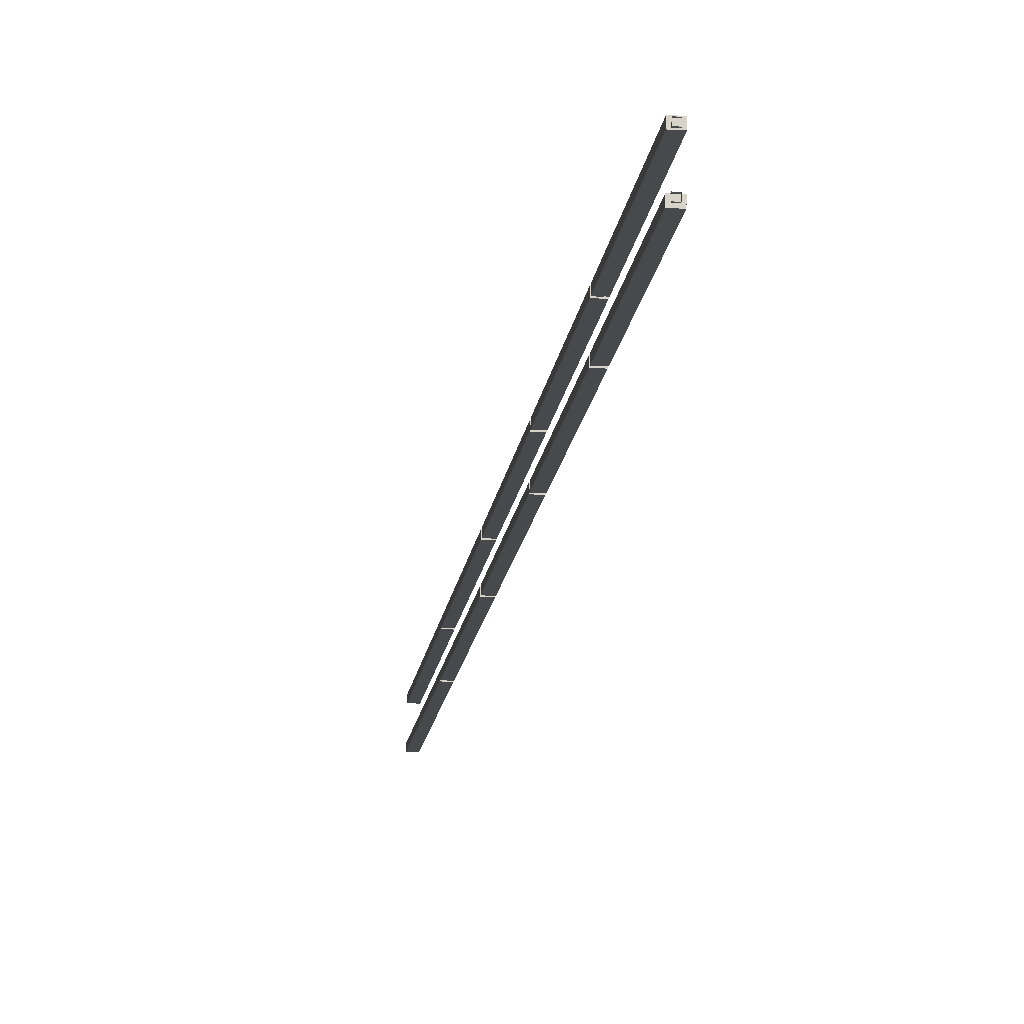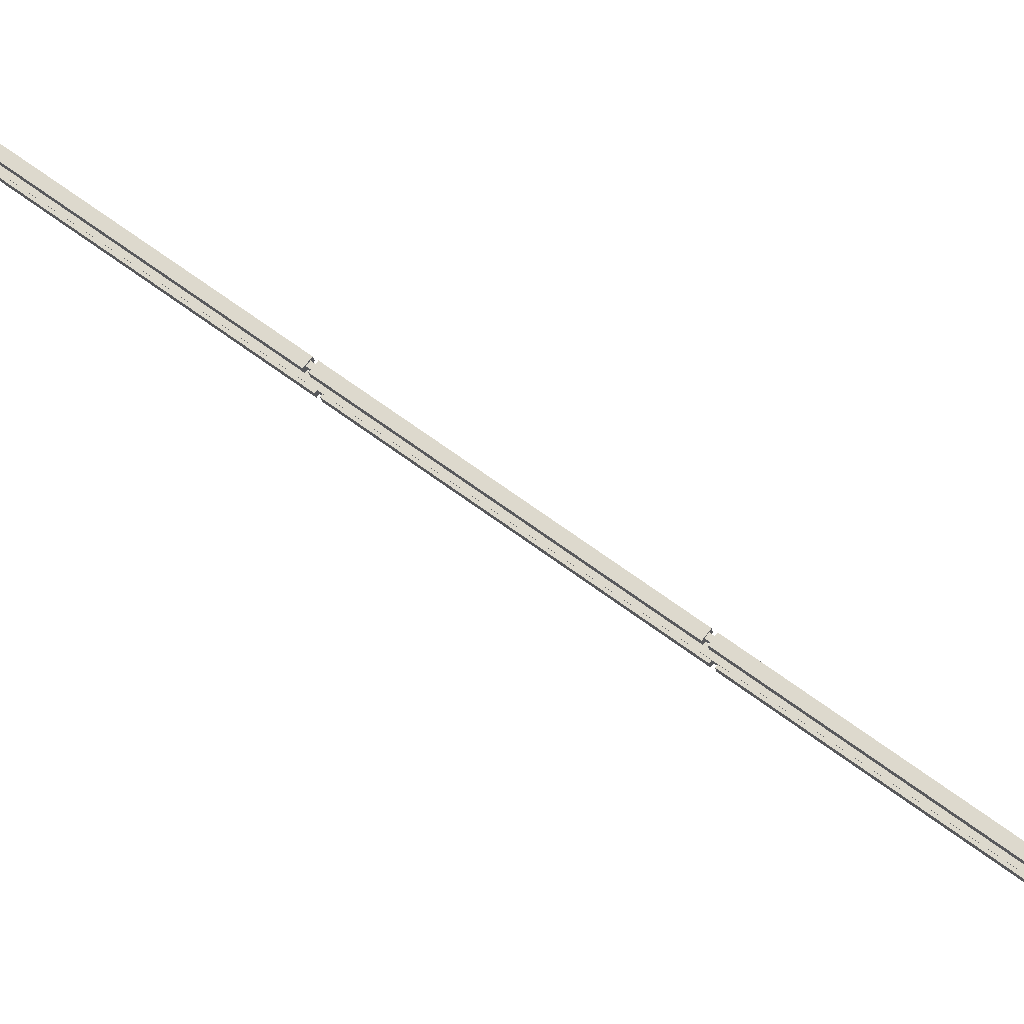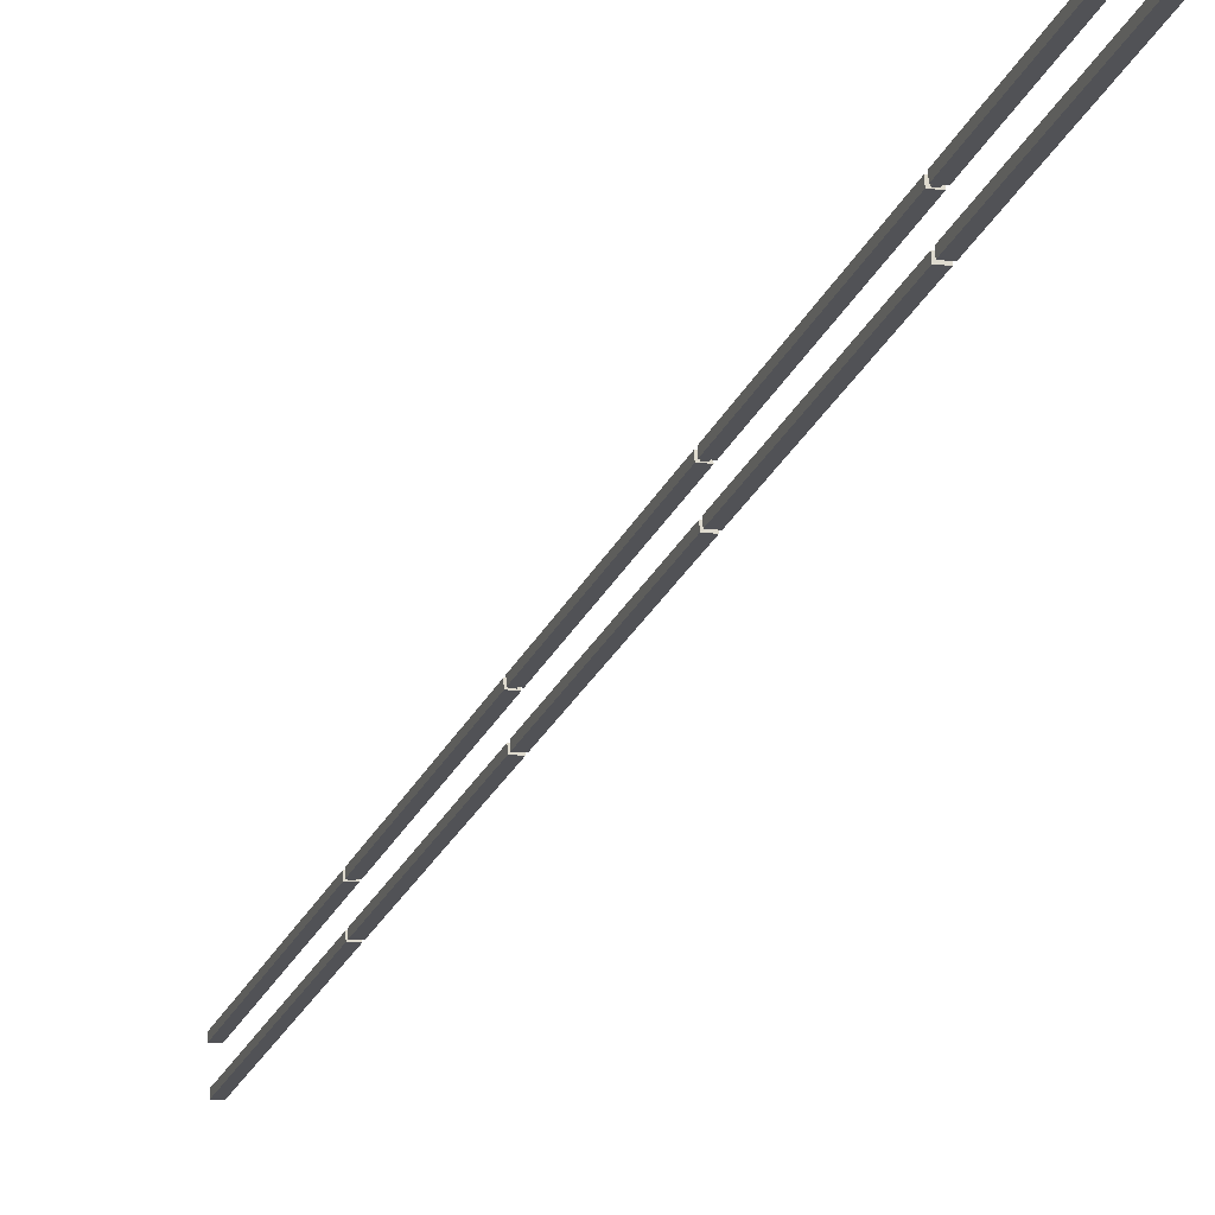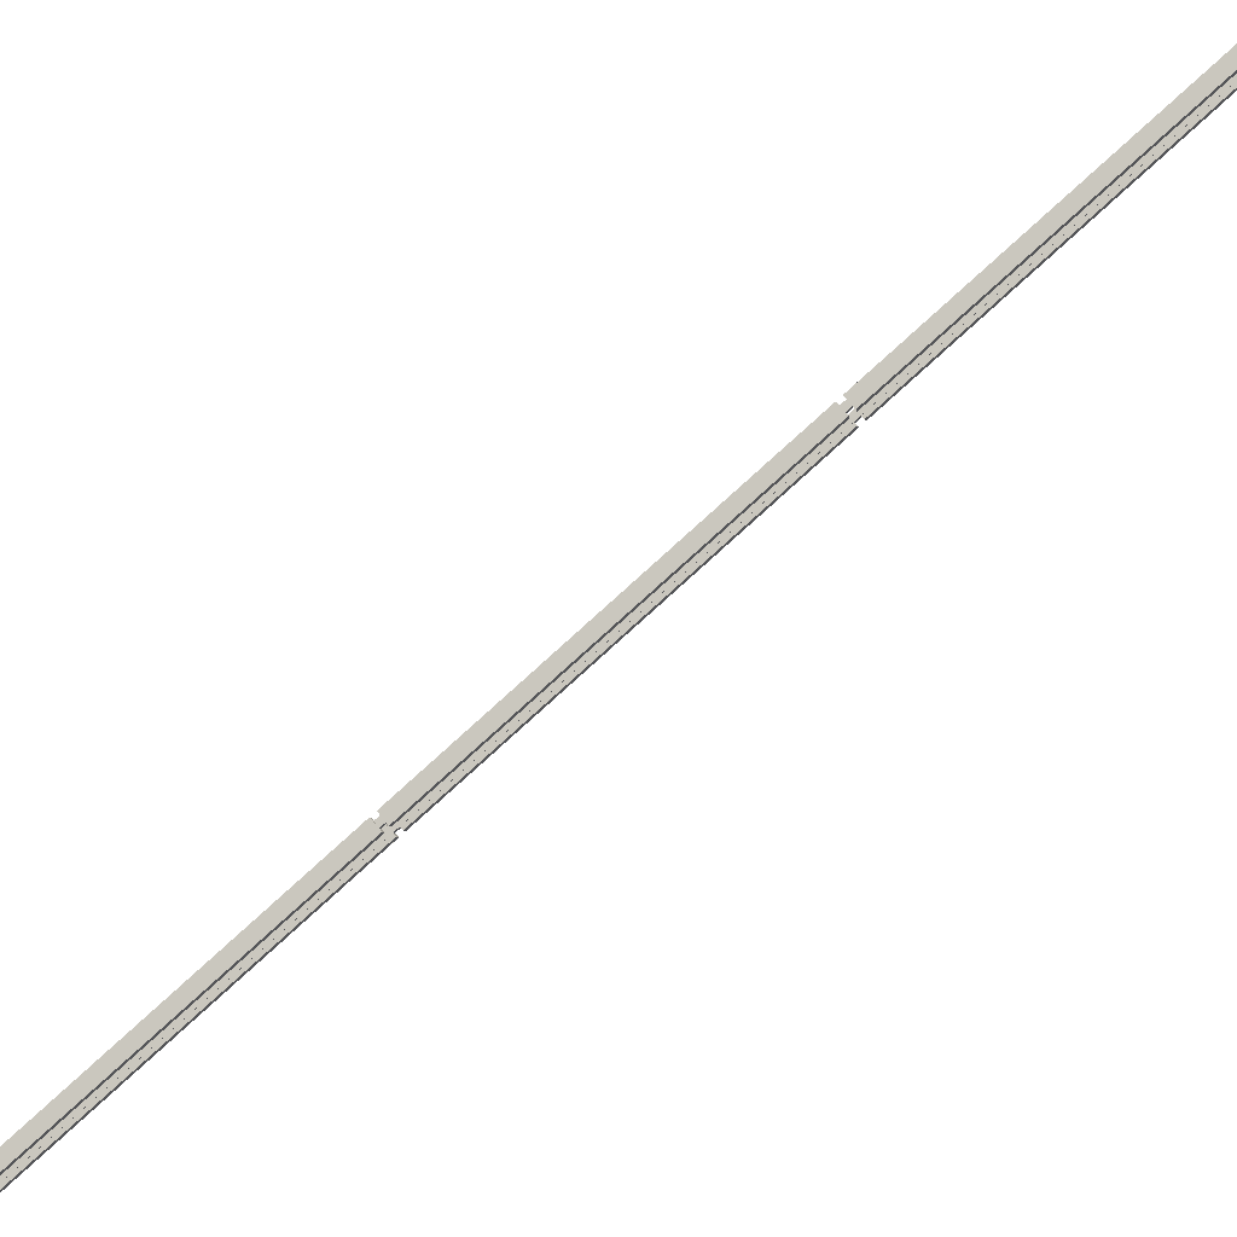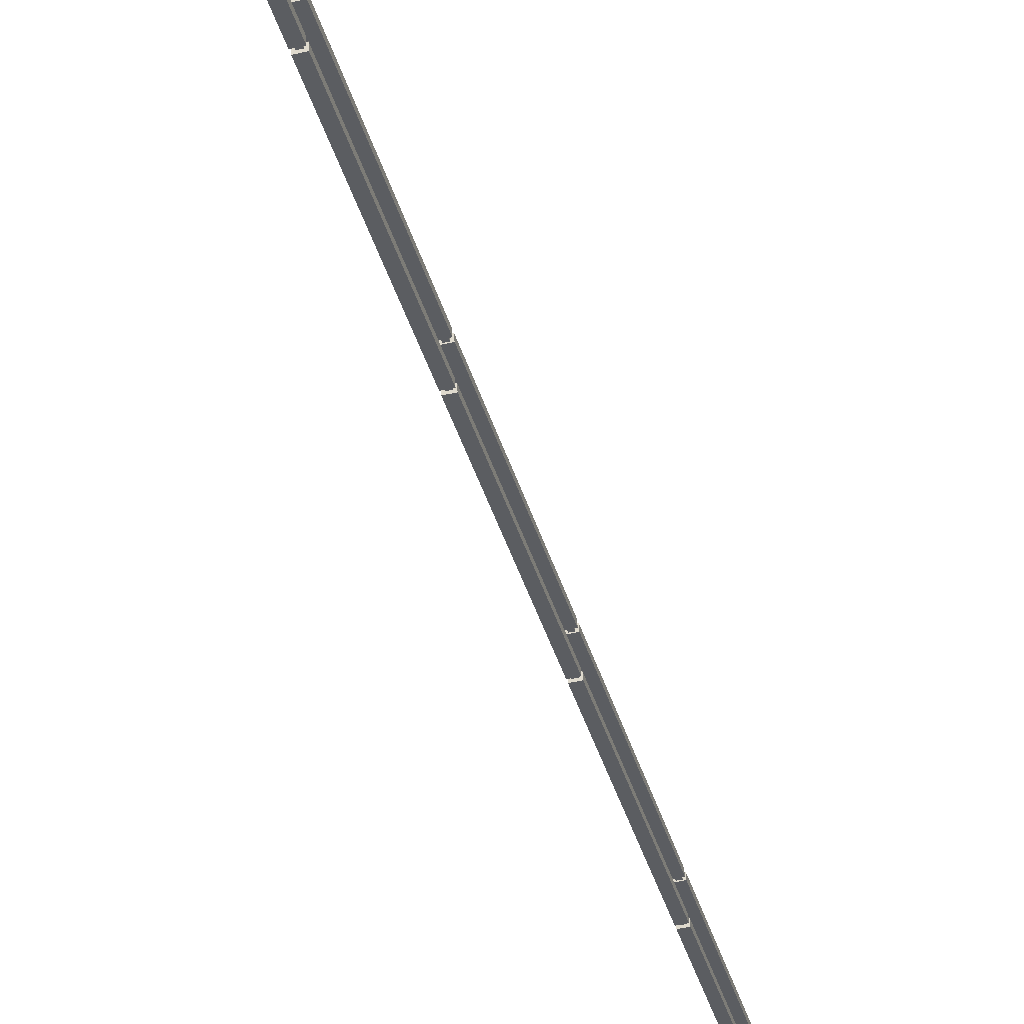
<metadata>
{"format":"obj","ext":"obj","renderer":"f3d","projection":"perspective","resolution":1024,"background":"white","views":[{"elev":-23.6,"azim":-169.6,"up":"+Y"},{"elev":74.3,"azim":-35.9,"up":"+Y"},{"elev":-10.6,"azim":-2.7,"up":"+Y"},{"elev":76.8,"azim":-114.4,"up":"+Y"},{"elev":-47.4,"azim":-149.5,"up":"+Y"}]}
</metadata>
<code>
g pb_Mesh380932
v 1.078 1.433 3.632
v -0.004461 0.6264 -0.1328
v -0.06214 0.6266 -0.1163
v 1.021 1.433 3.649
v 1.075 1.491 3.621
v 1.018 1.492 3.637
v -0.06526 0.6854 -0.128
v -0.007585 0.6852 -0.1445
v 1.078 1.433 3.632
v 1.075 1.491 3.621
v -0.007585 0.6852 -0.1445
v -0.004461 0.6264 -0.1328
v -0.06214 0.6266 -0.1163
v -0.06526 0.6854 -0.128
v 1.018 1.492 3.637
v 1.021 1.433 3.649
v 1.055 1.879 3.544
v -0.0282 1.073 -0.2216
v -0.08587 1.073 -0.2051
v 0.9969 1.879 3.56
v 1.051 1.938 3.532
v 0.9938 1.938 3.549
v -0.089 1.132 -0.2168
v -0.03132 1.132 -0.2333
v 1.055 1.879 3.544
v 1.051 1.938 3.532
v -0.03132 1.132 -0.2333
v -0.0282 1.073 -0.2216
v -0.08587 1.073 -0.2051
v -0.089 1.132 -0.2168
v 0.9938 1.938 3.549
v 0.9969 1.879 3.56
v 1.079 1.861 3.509
v 1.074 1.947 3.492
v 0.007713 1.153 -0.2172
v 0.01231 1.066 -0.2
v 1.074 1.947 3.492
v 0.9531 1.947 3.526
v -0.1134 1.153 -0.1824
v 0.007713 1.153 -0.2172
v 0.9531 1.947 3.526
v 0.9577 1.861 3.544
v -0.1088 1.067 -0.1653
v -0.1134 1.153 -0.1824
v 0.9577 1.861 3.544
v 1.079 1.861 3.509
v 0.01231 1.066 -0.2
v -0.1088 1.067 -0.1653
v 0.01231 1.066 -0.2
v 0.007713 1.153 -0.2172
v -0.1134 1.153 -0.1824
v -0.1088 1.067 -0.1653
v 0.9577 1.861 3.544
v 0.9531 1.947 3.526
v 1.074 1.947 3.492
v 1.079 1.861 3.509
v 1.104 1.394 3.602
v 1.099 1.481 3.584
v 0.03249 0.6866 -0.1245
v 0.03709 0.6003 -0.1073
v 1.099 1.481 3.584
v 0.9779 1.481 3.619
v -0.08862 0.6871 -0.08976
v 0.03249 0.6866 -0.1245
v 0.9779 1.481 3.619
v 0.9825 1.395 3.636
v -0.08403 0.6007 -0.07258
v -0.08862 0.6871 -0.08976
v 0.9825 1.395 3.636
v 1.104 1.394 3.602
v 0.03709 0.6003 -0.1073
v -0.08403 0.6007 -0.07258
v 0.03709 0.6003 -0.1073
v 0.03249 0.6866 -0.1245
v -0.08862 0.6871 -0.08976
v -0.08403 0.6007 -0.07258
v 0.9825 1.395 3.636
v 0.9779 1.481 3.619
v 1.099 1.481 3.584
v 1.104 1.394 3.602
v 3.244 3.045 11.16
v 2.161 2.239 7.398
v 2.103 2.239 7.414
v 3.186 3.045 11.18
v 3.241 3.104 11.15
v 3.183 3.104 11.17
v 2.1 2.298 7.403
v 2.158 2.297 7.386
v 3.244 3.045 11.16
v 3.241 3.104 11.15
v 2.158 2.297 7.386
v 2.161 2.239 7.398
v 2.103 2.239 7.414
v 2.1 2.298 7.403
v 3.183 3.104 11.17
v 3.186 3.045 11.18
v 3.22 3.491 11.07
v 2.137 2.685 7.309
v 2.08 2.685 7.326
v 3.163 3.492 11.09
v 3.217 3.55 11.06
v 3.159 3.55 11.08
v 2.077 2.744 7.314
v 2.134 2.744 7.297
v 3.22 3.491 11.07
v 3.217 3.55 11.06
v 2.134 2.744 7.297
v 2.137 2.685 7.309
v 2.08 2.685 7.326
v 2.077 2.744 7.314
v 3.159 3.55 11.08
v 3.163 3.492 11.09
v 3.244 3.473 11.04
v 3.24 3.559 11.02
v 2.173 2.765 7.313
v 2.178 2.679 7.331
v 3.24 3.559 11.02
v 3.119 3.56 11.06
v 2.052 2.766 7.348
v 2.173 2.765 7.313
v 3.119 3.56 11.06
v 3.123 3.473 11.07
v 2.057 2.679 7.365
v 2.052 2.766 7.348
v 3.123 3.473 11.07
v 3.244 3.473 11.04
v 2.178 2.679 7.331
v 2.057 2.679 7.365
v 2.178 2.679 7.331
v 2.173 2.765 7.313
v 2.052 2.766 7.348
v 2.057 2.679 7.365
v 3.123 3.473 11.07
v 3.119 3.56 11.06
v 3.24 3.559 11.02
v 3.244 3.473 11.04
v 3.269 3.007 11.13
v 3.265 3.093 11.12
v 2.198 2.299 7.406
v 2.203 2.213 7.423
v 3.265 3.093 11.12
v 3.144 3.093 11.15
v 2.077 2.299 7.441
v 2.198 2.299 7.406
v 3.144 3.093 11.15
v 3.148 3.007 11.17
v 2.082 2.213 7.458
v 2.077 2.299 7.441
v 3.148 3.007 11.17
v 3.269 3.007 11.13
v 2.203 2.213 7.423
v 2.082 2.213 7.458
v 2.203 2.213 7.423
v 2.198 2.299 7.406
v 2.077 2.299 7.441
v 2.082 2.213 7.458
v 3.148 3.007 11.17
v 3.144 3.093 11.15
v 3.265 3.093 11.12
v 3.269 3.007 11.13
v -0.004461 0.6264 -0.1328
v -1.087 -0.1798 -3.898
v -1.145 -0.1795 -3.882
v -0.06214 0.6266 -0.1163
v -0.007585 0.6852 -0.1445
v -0.06526 0.6854 -0.128
v -1.148 -0.1208 -3.893
v -1.09 -0.121 -3.91
v -0.004461 0.6264 -0.1328
v -0.007585 0.6852 -0.1445
v -1.09 -0.121 -3.91
v -1.087 -0.1798 -3.898
v -1.145 -0.1795 -3.882
v -1.148 -0.1208 -3.893
v -0.06526 0.6854 -0.128
v -0.06214 0.6266 -0.1163
v -0.0282 1.073 -0.2216
v -1.111 0.2668 -3.987
v -1.169 0.267 -3.97
v -0.08587 1.073 -0.2051
v -0.03132 1.132 -0.2333
v -0.089 1.132 -0.2168
v -1.172 0.3258 -3.982
v -1.114 0.3256 -3.999
v -0.0282 1.073 -0.2216
v -0.03132 1.132 -0.2333
v -1.114 0.3256 -3.999
v -1.111 0.2668 -3.987
v -1.169 0.267 -3.97
v -1.172 0.3258 -3.982
v -0.089 1.132 -0.2168
v -0.08587 1.073 -0.2051
v -0.003936 1.054 -0.2565
v -0.008528 1.141 -0.2737
v -1.075 0.3467 -3.983
v -1.07 0.2603 -3.965
v -0.008528 1.141 -0.2737
v -0.1296 1.141 -0.2389
v -1.196 0.3472 -3.948
v -1.075 0.3467 -3.983
v -0.1296 1.141 -0.2389
v -0.1251 1.055 -0.2218
v -1.192 0.2608 -3.931
v -1.196 0.3472 -3.948
v -0.1251 1.055 -0.2218
v -0.003936 1.054 -0.2565
v -1.07 0.2603 -3.965
v -1.192 0.2608 -3.931
v -1.07 0.2603 -3.965
v -1.075 0.3467 -3.983
v -1.196 0.3472 -3.948
v -1.192 0.2608 -3.931
v -0.1251 1.055 -0.2218
v -0.1296 1.141 -0.2389
v -0.008528 1.141 -0.2737
v -0.003936 1.054 -0.2565
v 0.02084 0.5882 -0.1638
v 0.01625 0.6746 -0.181
v -1.05 -0.1195 -3.89
v -1.046 -0.2059 -3.873
v 0.01625 0.6746 -0.181
v -0.1049 0.675 -0.1462
v -1.171 -0.119 -3.855
v -1.05 -0.1195 -3.89
v -0.1049 0.675 -0.1462
v -0.1003 0.5886 -0.1291
v -1.167 -0.2054 -3.838
v -1.171 -0.119 -3.855
v -0.1003 0.5886 -0.1291
v 0.02084 0.5882 -0.1638
v -1.046 -0.2059 -3.873
v -1.167 -0.2054 -3.838
v -1.046 -0.2059 -3.873
v -1.05 -0.1195 -3.89
v -1.171 -0.119 -3.855
v -1.167 -0.2054 -3.838
v -0.1003 0.5886 -0.1291
v -0.1049 0.675 -0.1462
v 0.01625 0.6746 -0.181
v 0.02084 0.5882 -0.1638
v -1.087 -0.1798 -3.898
v -2.17 -0.9859 -7.663
v -2.228 -0.9857 -7.647
v -1.145 -0.1795 -3.882
v -1.09 -0.121 -3.91
v -1.148 -0.1208 -3.893
v -2.231 -0.9269 -7.659
v -2.173 -0.9271 -7.675
v -1.087 -0.1798 -3.898
v -1.09 -0.121 -3.91
v -2.173 -0.9271 -7.675
v -2.17 -0.9859 -7.663
v -2.228 -0.9857 -7.647
v -2.231 -0.9269 -7.659
v -1.148 -0.1208 -3.893
v -1.145 -0.1795 -3.882
v -1.111 0.2668 -3.987
v -2.194 -0.5393 -7.752
v -2.251 -0.5391 -7.736
v -1.169 0.267 -3.97
v -1.114 0.3256 -3.999
v -1.172 0.3258 -3.982
v -2.255 -0.4803 -7.747
v -2.197 -0.4806 -7.764
v -1.111 0.2668 -3.987
v -1.114 0.3256 -3.999
v -2.197 -0.4806 -7.764
v -2.194 -0.5393 -7.752
v -2.251 -0.5391 -7.736
v -2.255 -0.4803 -7.747
v -1.172 0.3258 -3.982
v -1.169 0.267 -3.97
v -1.087 0.2482 -4.022
v -1.091 0.3346 -4.039
v -2.158 -0.4594 -7.748
v -2.153 -0.5458 -7.731
v -1.091 0.3346 -4.039
v -1.212 0.3351 -4.004
v -2.279 -0.459 -7.713
v -2.158 -0.4594 -7.748
v -1.212 0.3351 -4.004
v -1.208 0.2487 -3.987
v -2.274 -0.5454 -7.696
v -2.279 -0.459 -7.713
v -1.208 0.2487 -3.987
v -1.087 0.2482 -4.022
v -2.153 -0.5458 -7.731
v -2.274 -0.5454 -7.696
v -2.153 -0.5458 -7.731
v -2.158 -0.4594 -7.748
v -2.279 -0.459 -7.713
v -2.274 -0.5454 -7.696
v -1.208 0.2487 -3.987
v -1.212 0.3351 -4.004
v -1.091 0.3346 -4.039
v -1.087 0.2482 -4.022
v -1.062 -0.218 -3.929
v -1.067 -0.1316 -3.946
v -2.133 -0.9257 -7.655
v -2.128 -1.012 -7.638
v -1.067 -0.1316 -3.946
v -1.188 -0.1311 -3.912
v -2.254 -0.9252 -7.62
v -2.133 -0.9257 -7.655
v -1.188 -0.1311 -3.912
v -1.183 -0.2175 -3.894
v -2.25 -1.012 -7.603
v -2.254 -0.9252 -7.62
v -1.183 -0.2175 -3.894
v -1.062 -0.218 -3.929
v -2.128 -1.012 -7.638
v -2.25 -1.012 -7.603
v -2.128 -1.012 -7.638
v -2.133 -0.9257 -7.655
v -2.254 -0.9252 -7.62
v -2.25 -1.012 -7.603
v -1.183 -0.2175 -3.894
v -1.188 -0.1311 -3.912
v -1.067 -0.1316 -3.946
v -1.062 -0.218 -3.929
v 2.161 2.239 7.398
v 1.078 1.433 3.632
v 1.021 1.433 3.649
v 2.103 2.239 7.414
v 2.158 2.297 7.386
v 2.1 2.298 7.403
v 1.018 1.492 3.637
v 1.075 1.491 3.621
v 2.161 2.239 7.398
v 2.158 2.297 7.386
v 1.075 1.491 3.621
v 1.078 1.433 3.632
v 1.021 1.433 3.649
v 1.018 1.492 3.637
v 2.1 2.298 7.403
v 2.103 2.239 7.414
v 2.137 2.685 7.309
v 1.055 1.879 3.544
v 0.9969 1.879 3.56
v 2.08 2.685 7.326
v 2.134 2.744 7.297
v 2.077 2.744 7.314
v 0.9938 1.938 3.549
v 1.051 1.938 3.532
v 2.137 2.685 7.309
v 2.134 2.744 7.297
v 1.051 1.938 3.532
v 1.055 1.879 3.544
v 0.9969 1.879 3.56
v 0.9938 1.938 3.549
v 2.077 2.744 7.314
v 2.08 2.685 7.326
v 2.162 2.667 7.274
v 2.157 2.753 7.257
v 1.091 1.959 3.548
v 1.095 1.873 3.565
v 2.157 2.753 7.257
v 2.036 2.754 7.292
v 0.9694 1.959 3.583
v 1.091 1.959 3.548
v 2.036 2.754 7.292
v 2.041 2.667 7.309
v 0.974 1.873 3.6
v 0.9694 1.959 3.583
v 2.041 2.667 7.309
v 2.162 2.667 7.274
v 1.095 1.873 3.565
v 0.974 1.873 3.6
v 1.095 1.873 3.565
v 1.091 1.959 3.548
v 0.9694 1.959 3.583
v 0.974 1.873 3.6
v 2.041 2.667 7.309
v 2.036 2.754 7.292
v 2.157 2.753 7.257
v 2.162 2.667 7.274
v 2.186 2.2 7.367
v 2.182 2.287 7.35
v 1.115 1.493 3.641
v 1.12 1.406 3.658
v 2.182 2.287 7.35
v 2.061 2.287 7.384
v 0.9942 1.493 3.676
v 1.115 1.493 3.641
v 2.061 2.287 7.384
v 2.065 2.201 7.402
v 0.9988 1.407 3.693
v 0.9942 1.493 3.676
v 2.065 2.201 7.402
v 2.186 2.2 7.367
v 1.12 1.406 3.658
v 0.9988 1.407 3.693
v 1.12 1.406 3.658
v 1.115 1.493 3.641
v 0.9942 1.493 3.676
v 0.9988 1.407 3.693
v 2.065 2.201 7.402
v 2.061 2.287 7.384
v 2.182 2.287 7.35
v 2.186 2.2 7.367
g pb_Mesh380932_0
f 3 2 1
f 4 3 1
f 7 6 5
f 8 7 5
f 11 10 9
f 12 11 9
f 15 14 13
f 16 15 13
f 19 18 17
f 20 19 17
f 23 22 21
f 24 23 21
f 27 26 25
f 28 27 25
f 31 30 29
f 32 31 29
f 35 34 33
f 36 35 33
f 39 38 37
f 40 39 37
f 43 42 41
f 44 43 41
f 47 46 45
f 48 47 45
f 51 50 49
f 52 51 49
f 55 54 53
f 56 55 53
f 59 58 57
f 60 59 57
f 63 62 61
f 64 63 61
f 67 66 65
f 68 67 65
f 71 70 69
f 72 71 69
f 75 74 73
f 76 75 73
f 79 78 77
f 80 79 77
f 83 82 81
f 84 83 81
f 87 86 85
f 88 87 85
f 91 90 89
f 92 91 89
f 95 94 93
f 96 95 93
f 99 98 97
f 100 99 97
f 103 102 101
f 104 103 101
f 107 106 105
f 108 107 105
f 111 110 109
f 112 111 109
f 115 114 113
f 116 115 113
f 119 118 117
f 120 119 117
f 123 122 121
f 124 123 121
f 127 126 125
f 128 127 125
f 131 130 129
f 132 131 129
f 135 134 133
f 136 135 133
f 139 138 137
f 140 139 137
f 143 142 141
f 144 143 141
f 147 146 145
f 148 147 145
f 151 150 149
f 152 151 149
f 155 154 153
f 156 155 153
f 159 158 157
f 160 159 157
f 163 162 161
f 164 163 161
f 167 166 165
f 168 167 165
f 171 170 169
f 172 171 169
f 175 174 173
f 176 175 173
f 179 178 177
f 180 179 177
f 183 182 181
f 184 183 181
f 187 186 185
f 188 187 185
f 191 190 189
f 192 191 189
f 195 194 193
f 196 195 193
f 199 198 197
f 200 199 197
f 203 202 201
f 204 203 201
f 207 206 205
f 208 207 205
f 211 210 209
f 212 211 209
f 215 214 213
f 216 215 213
f 219 218 217
f 220 219 217
f 223 222 221
f 224 223 221
f 227 226 225
f 228 227 225
f 231 230 229
f 232 231 229
f 235 234 233
f 236 235 233
f 239 238 237
f 240 239 237
f 243 242 241
f 244 243 241
f 247 246 245
f 248 247 245
f 251 250 249
f 252 251 249
f 255 254 253
f 256 255 253
f 259 258 257
f 260 259 257
f 263 262 261
f 264 263 261
f 267 266 265
f 268 267 265
f 271 270 269
f 272 271 269
f 275 274 273
f 276 275 273
f 279 278 277
f 280 279 277
f 283 282 281
f 284 283 281
f 287 286 285
f 288 287 285
f 291 290 289
f 292 291 289
f 295 294 293
f 296 295 293
f 299 298 297
f 300 299 297
f 303 302 301
f 304 303 301
f 307 306 305
f 308 307 305
f 311 310 309
f 312 311 309
f 315 314 313
f 316 315 313
f 319 318 317
f 320 319 317
f 323 322 321
f 324 323 321
f 327 326 325
f 328 327 325
f 331 330 329
f 332 331 329
f 335 334 333
f 336 335 333
f 339 338 337
f 340 339 337
f 343 342 341
f 344 343 341
f 347 346 345
f 348 347 345
f 351 350 349
f 352 351 349
f 355 354 353
f 356 355 353
f 359 358 357
f 360 359 357
f 363 362 361
f 364 363 361
f 367 366 365
f 368 367 365
f 371 370 369
f 372 371 369
f 375 374 373
f 376 375 373
f 379 378 377
f 380 379 377
f 383 382 381
f 384 383 381
f 387 386 385
f 388 387 385
f 391 390 389
f 392 391 389
f 395 394 393
f 396 395 393
f 399 398 397
f 400 399 397

</code>
